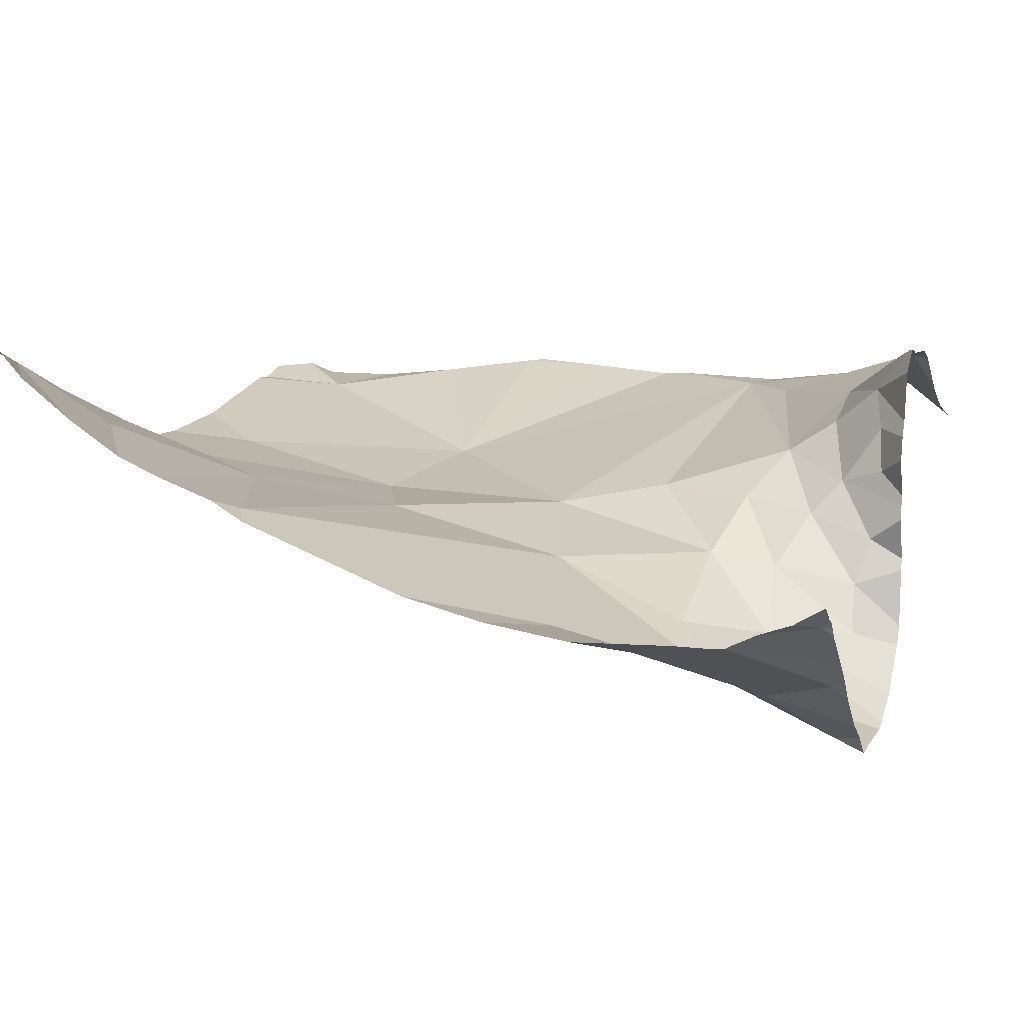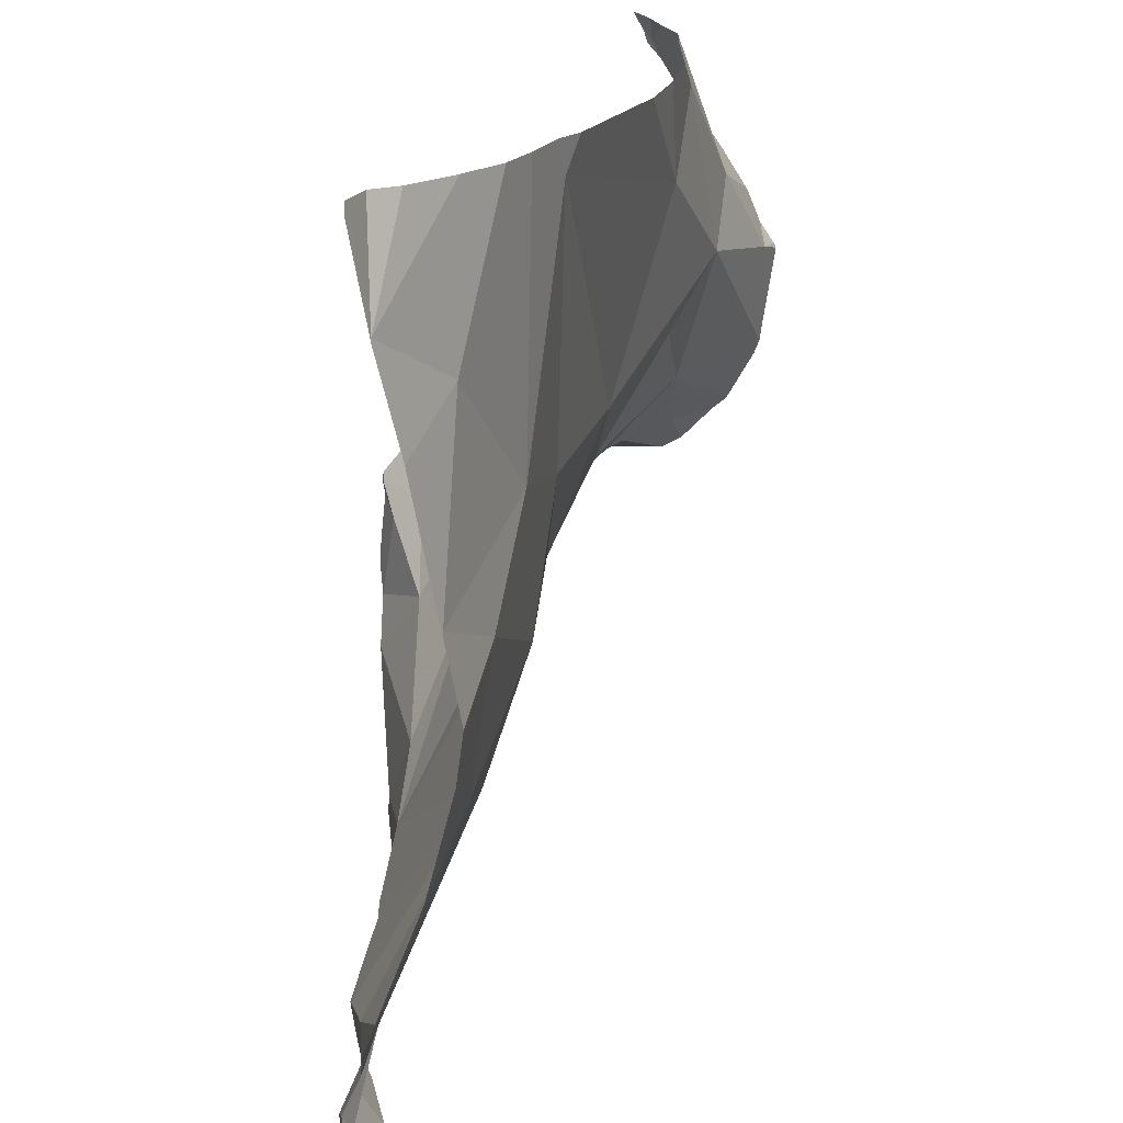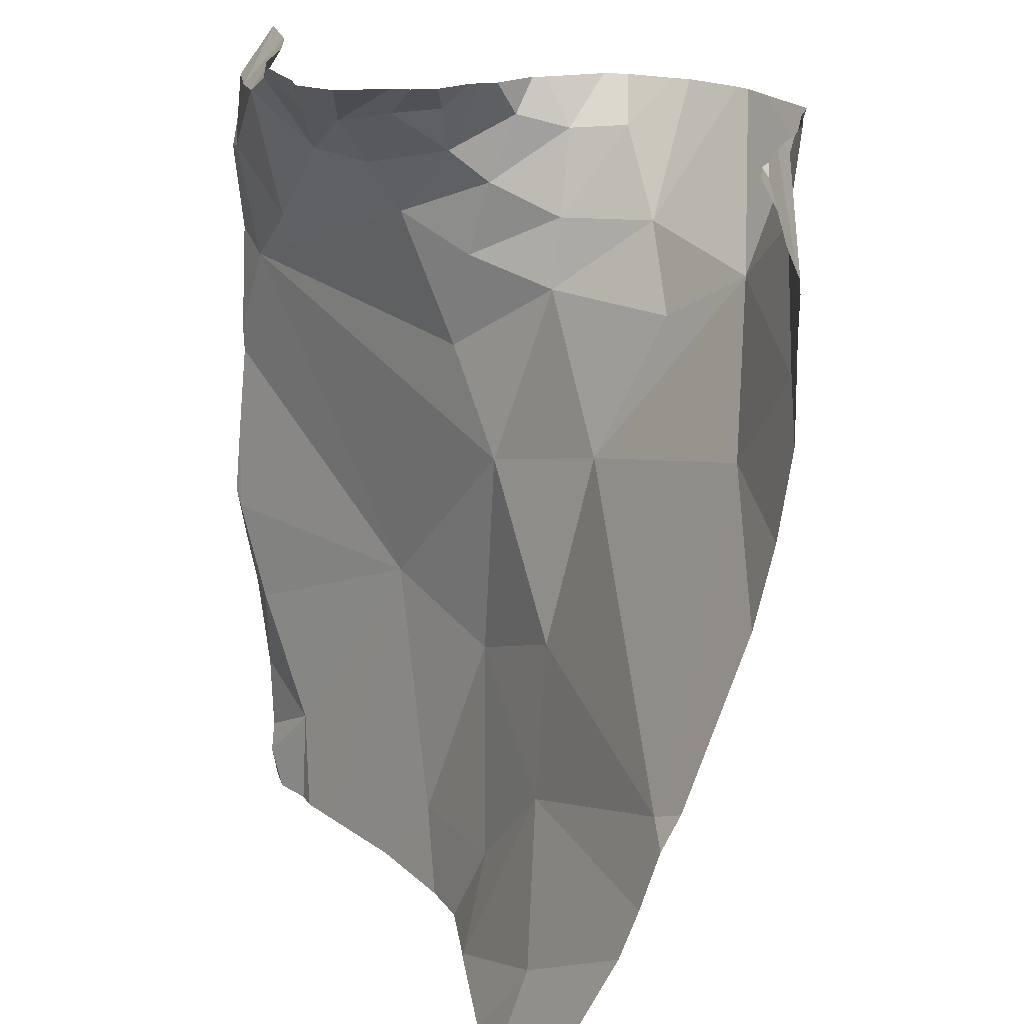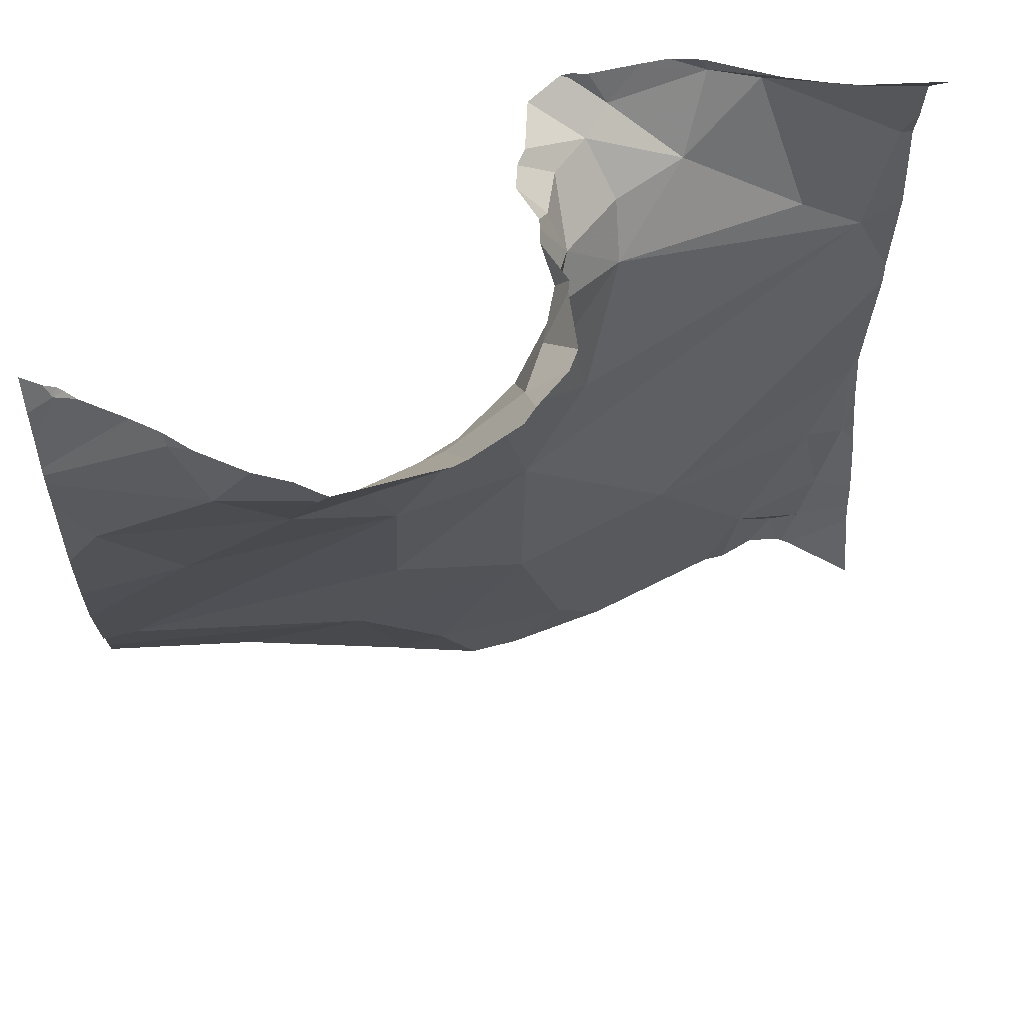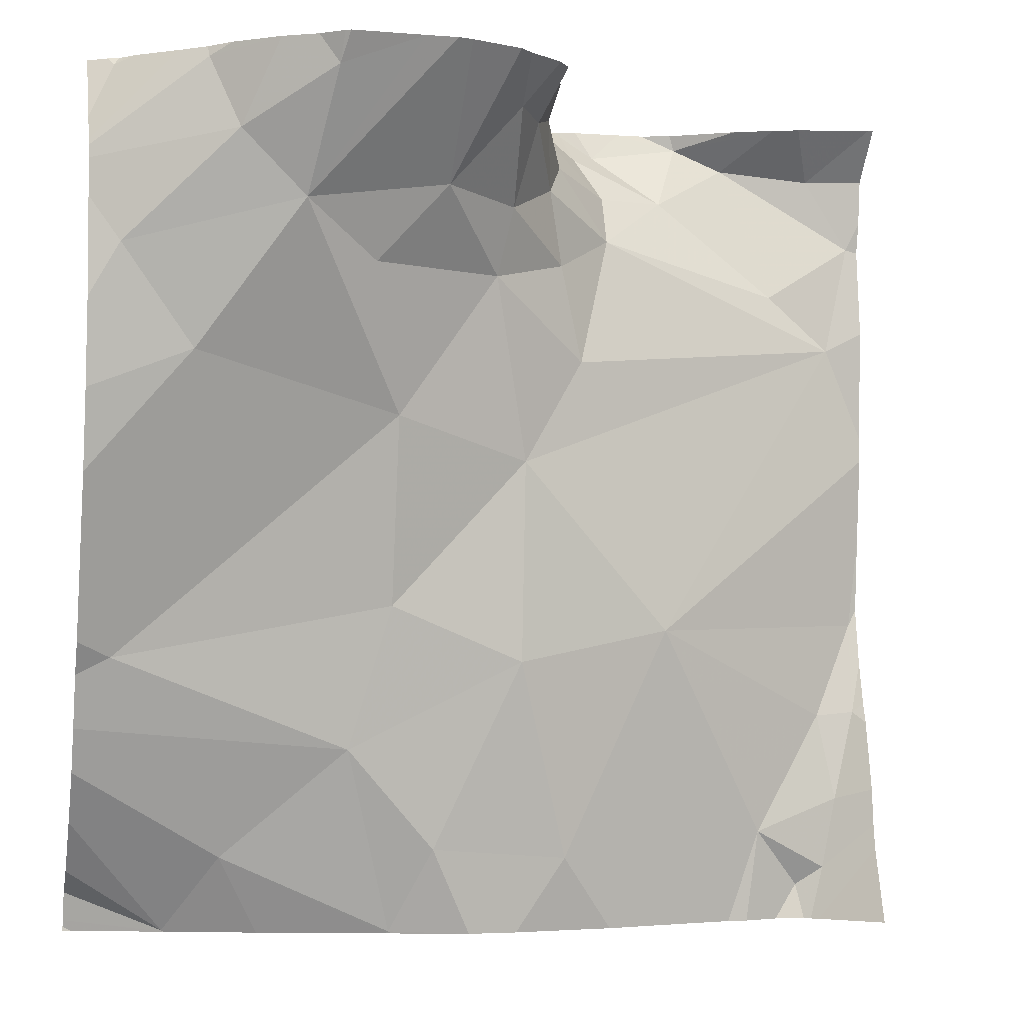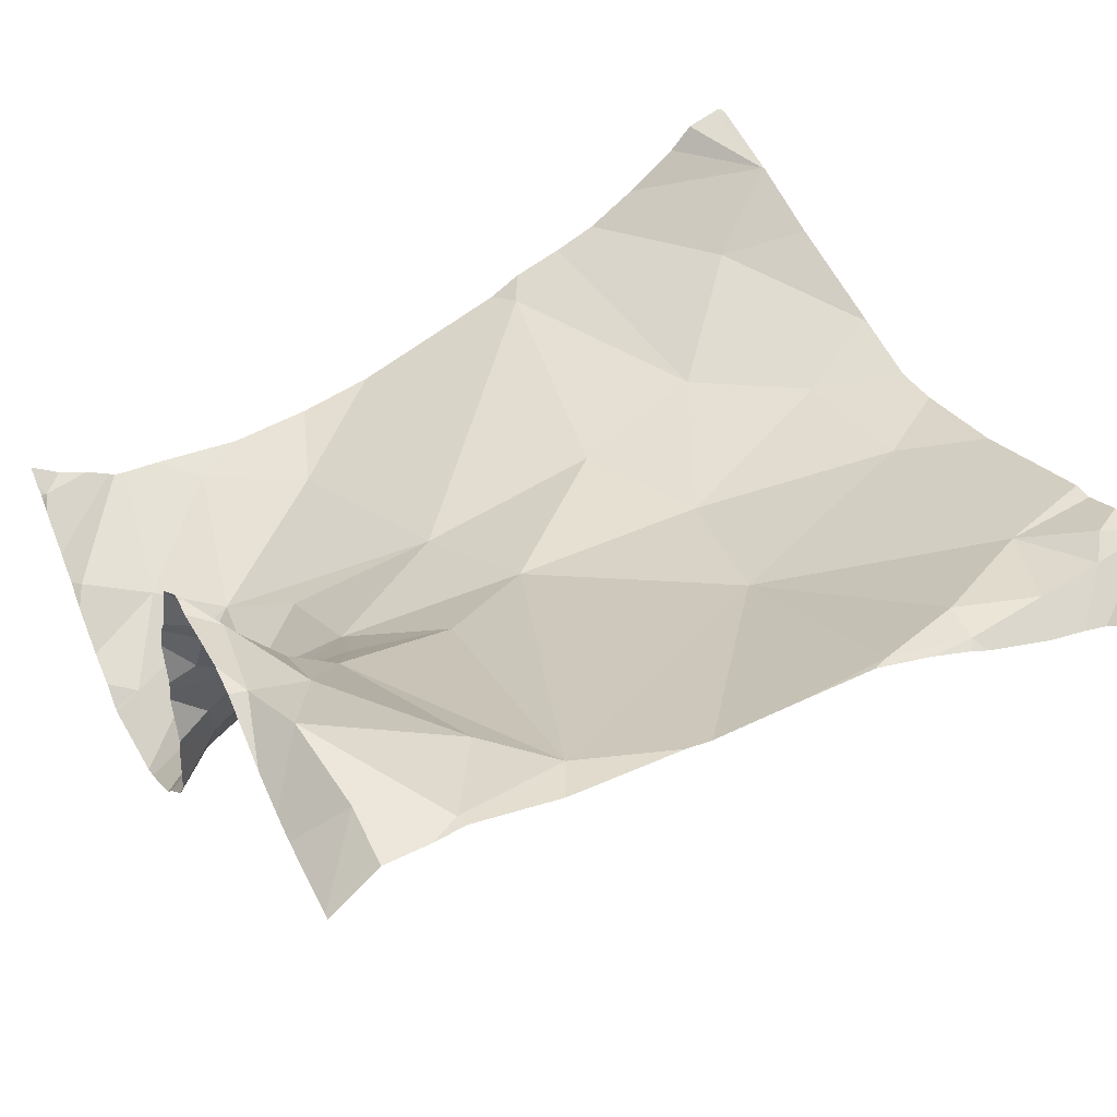
<metadata>
{"format":"obj","ext":"obj","renderer":"f3d","projection":"perspective","resolution":1024,"background":"white","views":[{"elev":6.3,"azim":108.0,"up":"+Z"},{"elev":-67.9,"azim":83.7,"up":"+Y"},{"elev":20.5,"azim":65.8,"up":"+Y"},{"elev":58.8,"azim":165.9,"up":"+Y"},{"elev":-3.4,"azim":166.1,"up":"+Y"},{"elev":39.2,"azim":-116.9,"up":"+Z"}]}
</metadata>
<code>
v -37.52 263.4 503.3
v -38.41 263.4 503.5
v -37.52 263.3 503.3
v -38.1 263.4 503.5
v -37.52 263.3 503.3
v -37.52 263.3 503.3
v -38.14 263.4 503.5
v -38.11 263.4 503.5
v -37.97 263.4 503.2
v -37.52 263.1 503.3
v -37.52 263.3 503.3
v -38.06 263.4 503.4
v -38.24 263.4 503.5
v -37.92 262.6 503.4
v -38.02 263.4 503.4
v -38.07 262.6 503.4
v -38.3 263.4 503.5
v -38.21 263.3 503.5
v -38.05 263.4 503.5
v -38.18 263.4 503.5
v -38.01 263.4 503.3
v -37.98 263.3 503.3
v -38.04 263.3 503.3
v -38.04 263.4 503.5
v -38.39 262.5 503.5
v -38.42 262.5 503.5
v -38.46 262.7 503.5
v -38.42 263.2 503.5
v -38.46 263.3 503.5
v -38.35 263.2 503.5
v -38.43 262.6 503.5
v -37.52 263.2 503.3
v -38.46 262.8 503.5
v -38.04 263.4 503.4
v -38.33 262.6 503.5
v -38.41 262.7 503.5
v -38.19 262.8 503.4
v -38.13 263.3 503.4
v -38.09 263.4 503.5
v -38.06 263.2 503.4
v -38.06 263.3 503.4
v -38.08 263.1 503.4
v -38.01 262.8 503.4
v -38.03 263.4 503.3
v -38.01 263 503.4
v -38.13 263.3 503.5
v -37.86 262.8 503.4
v -37.97 263.2 503.3
v -37.76 263.4 503.1
v -38.4 262.5 503.5
v -38.36 262.5 503.5
v -37.64 263.4 503.2
v -37.67 263.3 503.2
v -37.9 263.3 503.2
v -38.21 263.4 503.5
v -37.88 262.5 503.5
v -38.23 262.5 503.5
v -38.32 262.5 503.5
v -38.14 262.5 503.4
v -38.3 262.5 503.5
v -38.02 262.5 503.4
v -38.39 262.5 503.5
v -37.54 263.4 503.3
v -37.55 263.2 503.3
v -37.63 263.1 503.3
v -37.68 262.6 503.5
v -37.96 262.5 503.4
v -37.63 262.5 503.5
v -37.86 263 503.3
v -37.55 262.8 503.4
v -38.1 263.4 503.5
v -38.01 263.4 503.2
v -37.74 263.3 503.2
v -37.82 263.2 503.2
v -37.82 262.7 503.4
v -38.47 263.4 503.5
v -38.47 262.7 503.5
v -38.47 262.7 503.5
v -38.47 262.6 503.5
v -38.47 262.8 503.5
v -38.47 262.8 503.5
v -38.47 263.3 503.5
v -38.47 263.2 503.5
v -38.47 263 503.5
v -38.47 263.3 503.5
v -38.47 262.9 503.5
v -37.97 263.4 503.2
v -38.47 262.6 503.5
v -38.47 262.6 503.5
v -38.47 263 503.5
v -37.52 263 503.3
v -37.52 263.4 503.3
v -37.52 262.5 503.6
v -37.52 262.5 503.6
v -37.52 262.5 503.5
v -37.52 262.8 503.4
v -37.52 262.8 503.4
v -37.52 262.5 503.6
v -38.1 263.4 503.5
v -37.52 262.6 503.5
v -37.52 262.7 503.4
v -37.52 262.7 503.4
v -37.88 262.5 503.5
v -37.87 262.5 503.5
v -37.73 262.5 503.5
v -37.63 262.5 503.5
v -37.63 262.5 503.5
v -37.53 262.5 503.6
v -38.41 262.5 503.5
v -38.47 262.5 503.4
v -37.54 262.5 503.6
v -37.52 262.5 503.6
v -37.52 262.5 503.6
v -38.12 263.4 503.5
v -38.02 263.4 503.4
v -38.03 263.4 503.4
v -38.35 263.4 503.5
v -38.38 263.4 503.5
v -38.31 263.4 503.5
v -38.24 263.4 503.5
v -38.03 263.4 503.2
v -38.03 263.4 503.3
v -38.04 263.4 503.3
v -38.02 263.4 503.3
v -38.03 263.4 503.4
v -37.85 263.4 503.1
v -37.77 263.4 503.1
v -37.76 263.4 503.1
v -37.7 263.4 503.2
v -37.66 263.4 503.2
v -37.64 263.4 503.2
v -37.96 263.4 503.1
v -37.61 263.4 503.2
v -37.57 263.4 503.3
v -37.56 263.4 503.3
v -37.55 263.4 503.3
v -37.88 263.4 503.1
v -37.9 263.4 503.1
v -37.74 263.4 503.1
v -37.54 263.4 503.3
v -38.46 263.4 503.4
v -38.47 263.4 503.4
v -37.61 263.4 503.2
v -37.52 263.4 503.3
f 117 17 13
f 4 7 8
f 24 12 15
f 4 8 19
f 13 7 20
f 14 16 61
f 13 17 18
f 22 21 23
f 62 26 50
f 107 68 106
f 29 28 30
f 7 4 99
f 7 18 8
f 7 13 18
f 31 27 78
f 92 63 1
f 80 33 81
f 2 17 117
f 17 2 29
f 28 29 82
f 17 29 30
f 117 13 119
f 18 17 30
f 116 34 41
f 26 35 31
f 36 27 31
f 35 25 51
f 26 25 35
f 16 37 57
f 29 2 76
f 33 36 37
f 35 36 31
f 38 18 30
f 27 36 33
f 140 92 144
f 23 40 22
f 15 34 115
f 41 34 12
f 88 26 89
f 26 31 79
f 86 37 90
f 21 9 72
f 42 40 38
f 16 14 43
f 21 44 23
f 44 21 122
f 43 37 16
f 37 35 60
f 37 28 84
f 30 28 38
f 36 35 37
f 41 44 124
f 45 42 28
f 115 34 116
f 46 18 38
f 46 38 41
f 18 46 8
f 38 23 41
f 12 8 46
f 38 40 23
f 41 23 44
f 42 38 28
f 46 41 12
f 37 43 45
f 43 47 45
f 48 42 45
f 48 22 40
f 28 37 45
f 48 40 42
f 116 41 125
f 129 52 130
f 87 54 132
f 114 7 99
f 52 53 6
f 131 11 143
f 133 63 134
f 106 68 105
f 6 64 5
f 105 66 104
f 66 56 104
f 104 56 103
f 103 56 67
f 56 14 67
f 69 47 70
f 55 13 20
f 68 66 105
f 20 7 114
f 108 93 111
f 65 64 73
f 54 73 137
f 54 74 73
f 65 73 69
f 69 45 47
f 14 75 43
f 32 65 10
f 49 73 53
f 49 53 129
f 14 56 75
f 64 53 73
f 91 70 96
f 65 69 70
f 69 74 48
f 56 66 75
f 45 69 48
f 66 68 100
f 97 75 102
f 47 75 70
f 73 49 126
f 75 66 101
f 74 69 73
f 48 74 54
f 54 9 22
f 22 9 21
f 48 54 22
f 43 75 47
f 76 2 141
f 91 65 70
f 59 16 57
f 57 37 60
f 77 27 80
f 78 27 77
f 10 65 91
f 79 31 78
f 32 64 65
f 39 4 19
f 80 27 33
f 81 33 86
f 5 64 32
f 82 29 85
f 83 28 82
f 60 35 58
f 1 63 3
f 84 28 83
f 58 35 51
f 85 29 76
f 11 3 133
f 19 8 24
f 86 33 37
f 15 12 34
f 11 52 6
f 50 88 109
f 6 53 64
f 89 26 79
f 50 26 88
f 90 37 84
f 93 68 107
f 94 68 93
f 95 68 94
f 96 70 97
f 51 25 62
f 62 25 26
f 97 70 75
f 24 8 12
f 87 9 54
f 100 68 95
f 67 14 61
f 101 66 100
f 61 16 59
f 102 75 101
f 72 9 87
f 108 98 93
f 71 4 39
f 109 88 110
f 111 93 107
f 99 4 71
f 112 98 108
f 113 98 112
f 118 2 117
f 119 13 120
f 120 13 55
f 121 21 72
f 122 21 121
f 123 44 122
f 124 44 123
f 125 41 124
f 126 49 127
f 127 49 128
f 128 49 139
f 129 53 52
f 130 52 131
f 131 52 11
f 132 54 138
f 133 3 63
f 134 63 135
f 135 63 136
f 136 63 140
f 137 73 126
f 138 54 137
f 139 49 129
f 140 63 92
f 141 2 118
f 142 76 141
f 143 11 133

</code>
